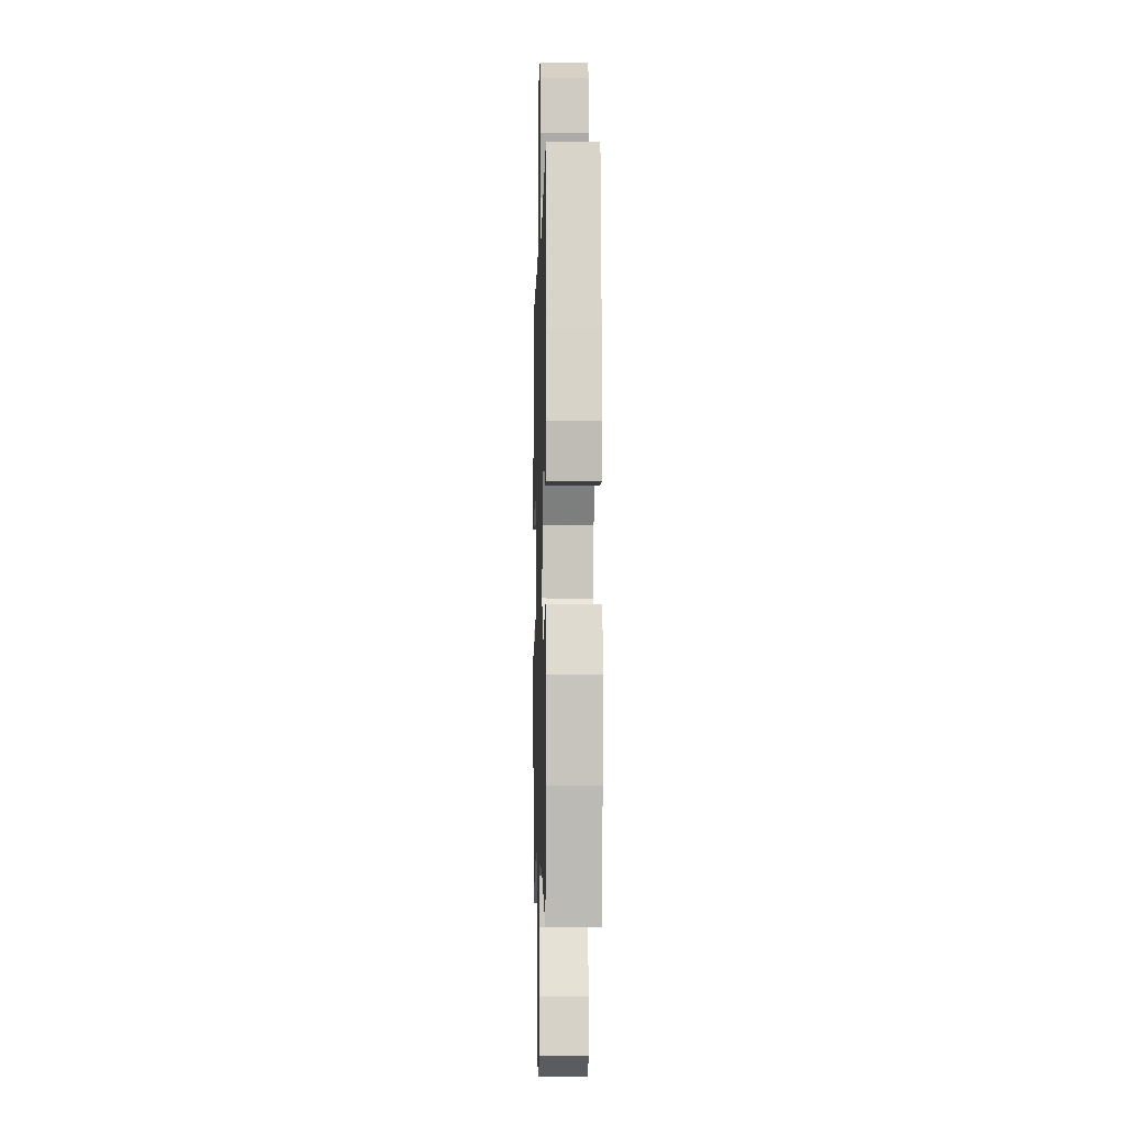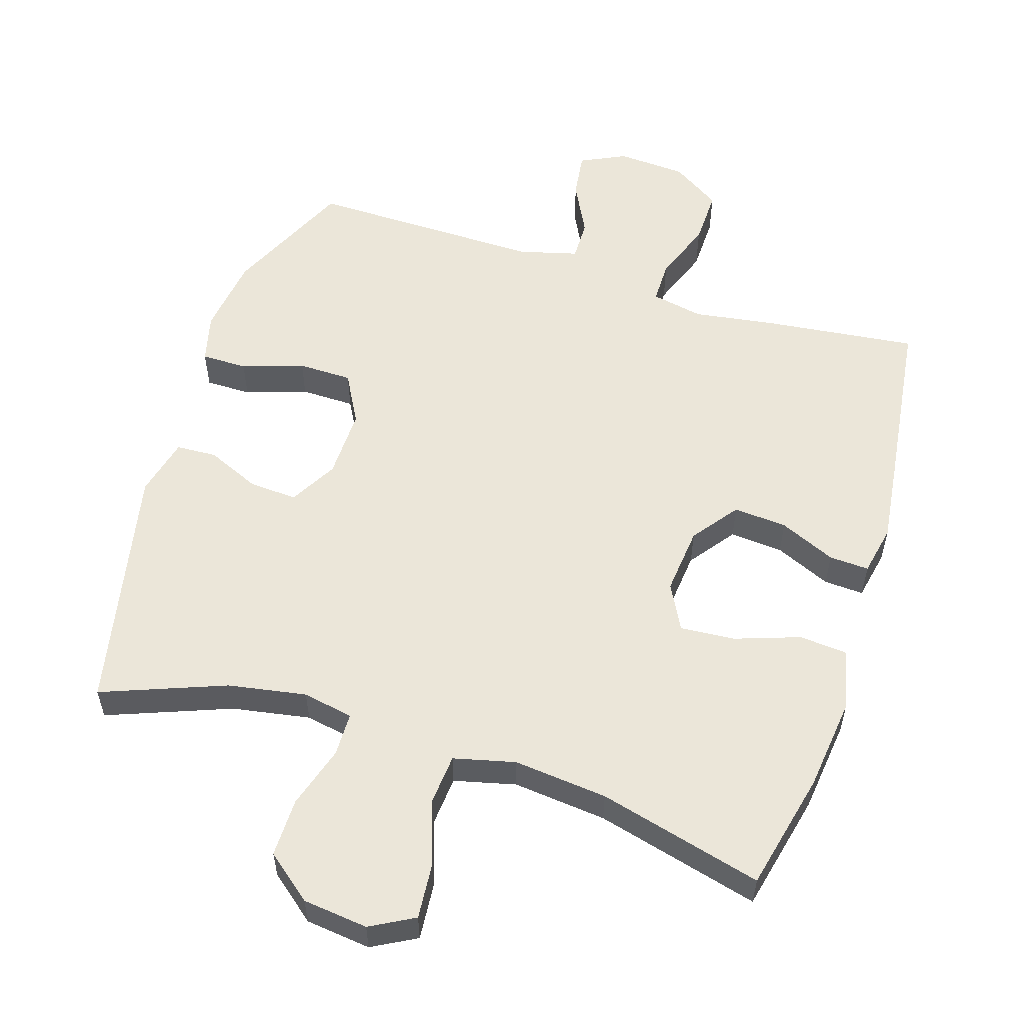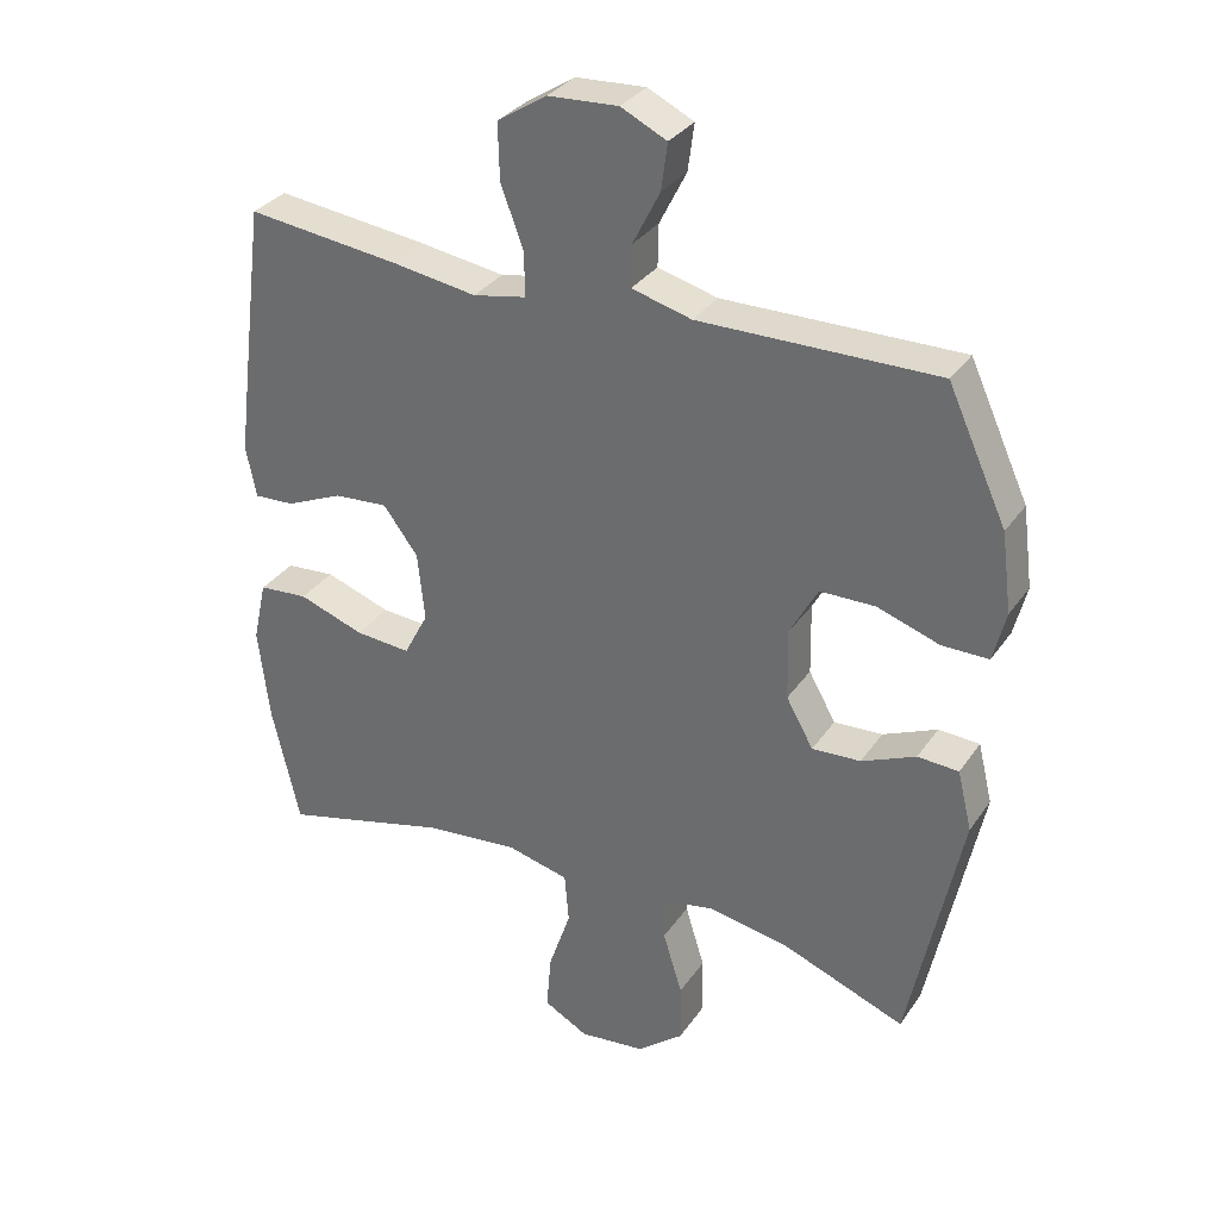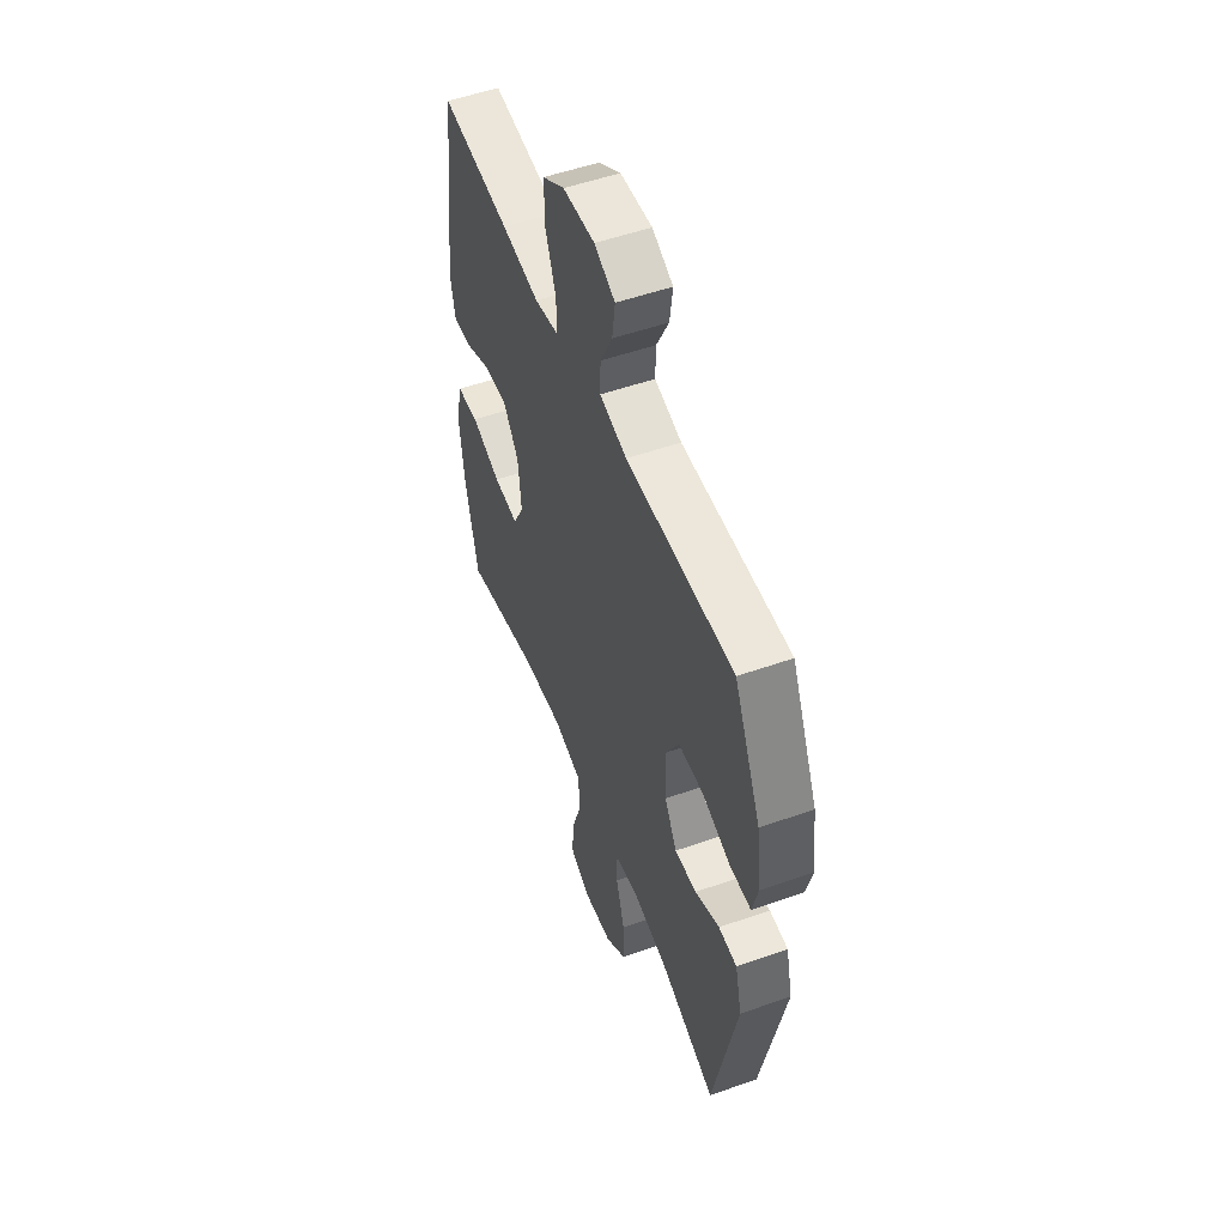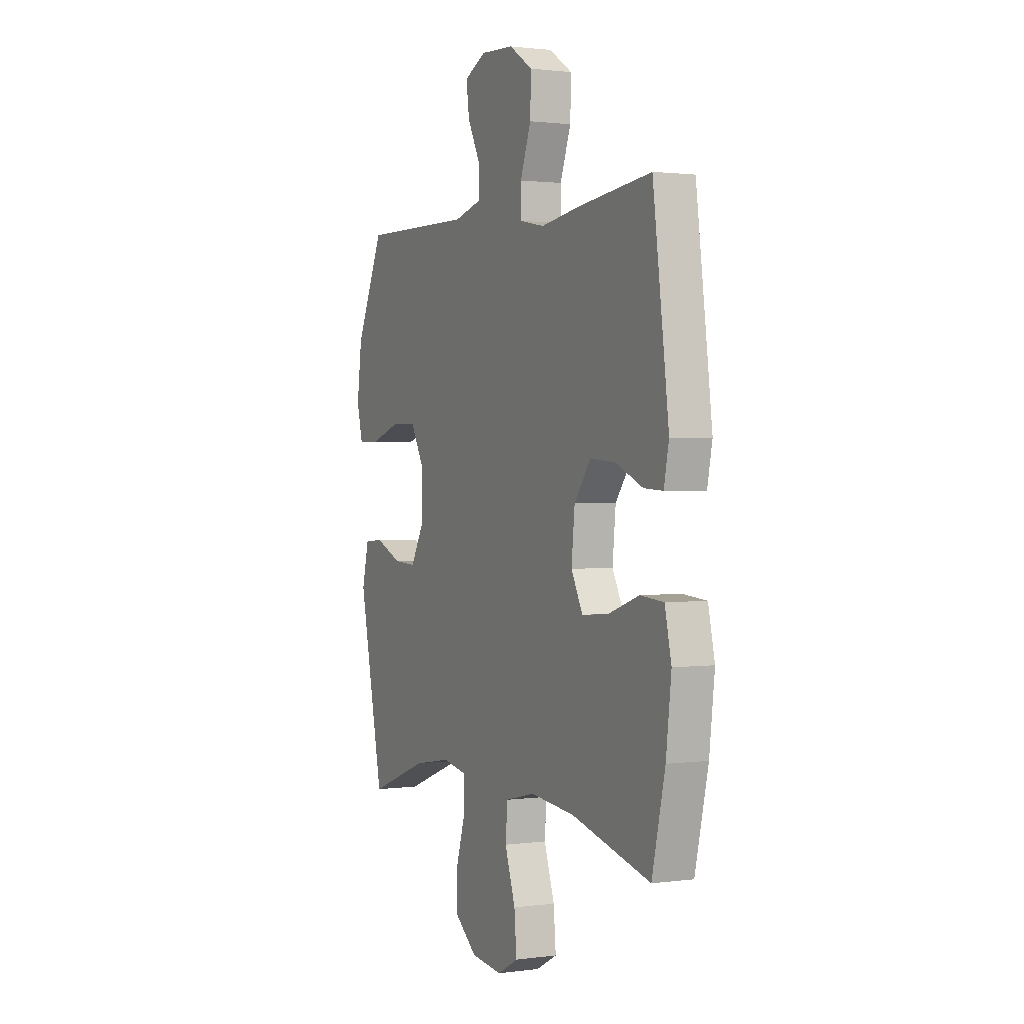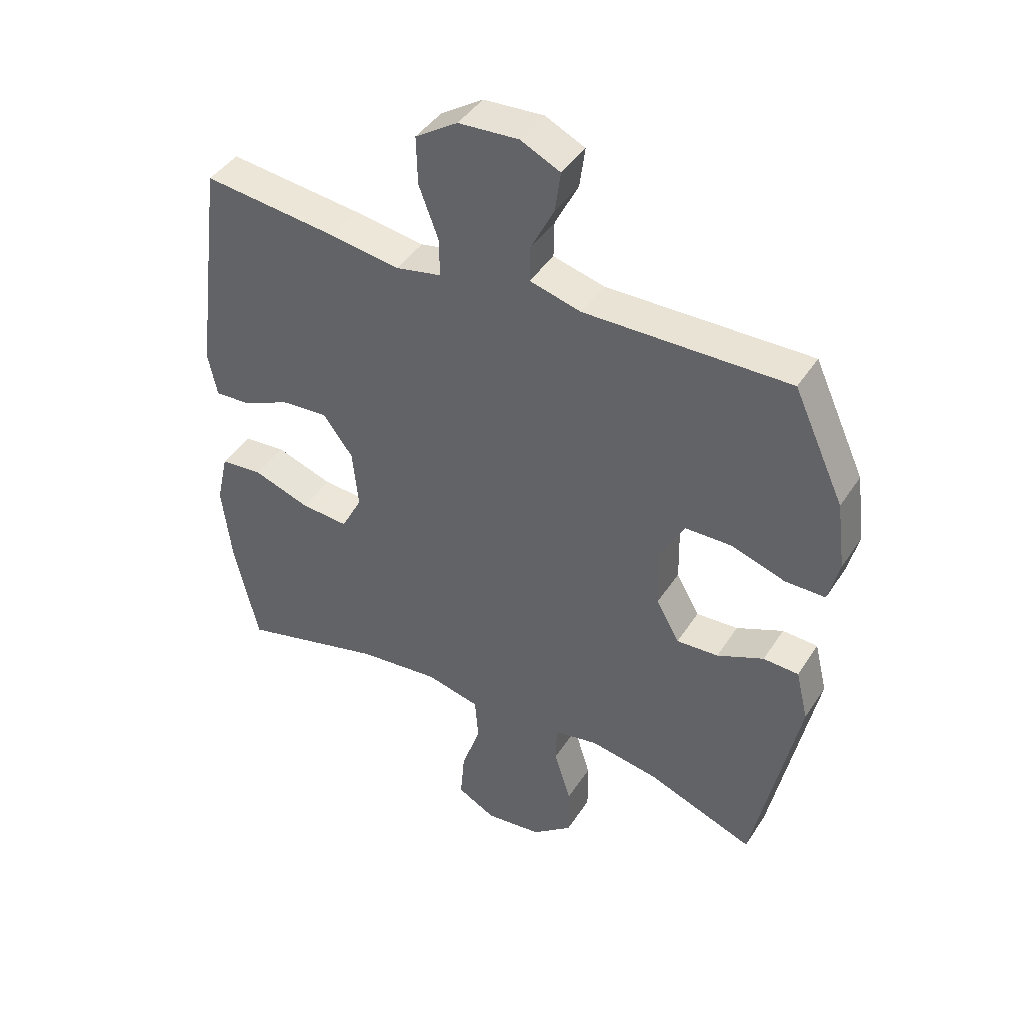
<metadata>
{"format":"obj","ext":"obj","renderer":"f3d","projection":"perspective","resolution":1024,"background":"white","views":[{"elev":-6.2,"azim":-91.5,"up":"+Z"},{"elev":56.0,"azim":-162.4,"up":"+Y"},{"elev":32.3,"azim":28.9,"up":"+Z"},{"elev":52.7,"azim":69.3,"up":"+Z"},{"elev":1.4,"azim":-115.9,"up":"+Z"},{"elev":42.7,"azim":30.4,"up":"+Z"}]}
</metadata>
<code>
v 0.5 0.07 0.5
v 0.585 0.07 0.315
v 0.6 0.07 0.201
v 0.582 0.07 0.129
v 0.515 0.07 0.129
v 0.425 0.07 0.159
v 0.346 0.07 0.158
v 0.306 0.07 0.085
v 0.308 0.07 -0.018
v 0.347 0.07 -0.087
v 0.417 0.07 -0.083
v 0.495 0.07 -0.049
v 0.554 0.07 -0.052
v 0.575 0.07 -0.138
v 0.5 0.07 -0.5
v 0.32 0.07 -0.431
v 0.206 0.07 -0.411
v 0.132 0.07 -0.425
v 0.131 0.07 -0.489
v 0.159 0.07 -0.58
v 0.16 0.07 -0.666
v 0.093 0.07 -0.72
v -0.002 0.07 -0.731
v -0.066 0.07 -0.696
v -0.059 0.07 -0.614
v -0.027 0.07 -0.519
v -0.033 0.07 -0.446
v -0.123 0.07 -0.424
v -0.26 0.07 -0.438
v -0.5 0.07 -0.5
v -0.54 0.07 -0.326
v -0.556 0.07 -0.19
v -0.536 0.07 -0.101
v -0.465 0.07 -0.095
v -0.37 0.07 -0.128
v -0.29 0.07 -0.134
v -0.255 0.07 -0.067
v -0.265 0.07 0.032
v -0.315 0.07 0.099
v -0.393 0.07 0.093
v -0.475 0.07 0.057
v -0.533 0.07 0.054
v -0.548 0.07 0.128
v -0.533 0.07 0.247
v -0.5 0.07 0.5
v -0.278 0.07 0.474
v -0.158 0.07 0.456
v -0.082 0.07 0.471
v -0.082 0.07 0.534
v -0.115 0.07 0.622
v -0.117 0.07 0.703
v -0.046 0.07 0.749
v 0.055 0.07 0.755
v 0.121 0.07 0.723
v 0.112 0.07 0.656
v 0.073 0.07 0.579
v 0.072 0.07 0.519
v 0.158 0.07 0.496
v 0.5 0 0.5
v 0.585 0 0.315
v 0.6 0 0.201
v 0.582 0 0.129
v 0.515 0 0.129
v 0.425 0 0.159
v 0.346 0 0.158
v 0.306 0 0.085
v 0.308 0 -0.018
v 0.347 0 -0.087
v 0.417 0 -0.083
v 0.495 0 -0.049
v 0.554 0 -0.052
v 0.575 0 -0.138
v 0.5 0 -0.5
v 0.32 0 -0.431
v 0.206 0 -0.411
v 0.132 0 -0.425
v 0.131 0 -0.489
v 0.159 0 -0.58
v 0.16 0 -0.666
v 0.093 0 -0.72
v -0.002 0 -0.731
v -0.066 0 -0.696
v -0.059 0 -0.614
v -0.027 0 -0.519
v -0.033 0 -0.446
v -0.123 0 -0.424
v -0.26 0 -0.438
v -0.5 0 -0.5
v -0.54 0 -0.326
v -0.556 0 -0.19
v -0.536 0 -0.101
v -0.465 0 -0.095
v -0.37 0 -0.128
v -0.29 0 -0.134
v -0.255 0 -0.067
v -0.265 0 0.032
v -0.315 0 0.099
v -0.393 0 0.093
v -0.475 0 0.057
v -0.533 0 0.054
v -0.548 0 0.128
v -0.533 0 0.247
v -0.5 0 0.5
v -0.278 0 0.474
v -0.158 0 0.456
v -0.082 0 0.471
v -0.082 0 0.534
v -0.115 0 0.622
v -0.117 0 0.703
v -0.046 0 0.749
v 0.055 0 0.755
v 0.121 0 0.723
v 0.112 0 0.656
v 0.073 0 0.579
v 0.072 0 0.519
v 0.158 0 0.496
f 54 55 56
f 53 54 56
f 52 53 56
f 51 52 56
f 50 51 56
f 49 50 56
f 48 49 56 57
f 45 46 47
f 44 45 47
f 43 44 47
f 42 43 47
f 41 42 47
f 40 41 47
f 39 40 47 48
f 48 57 58
f 39 48 58
f 38 39 58
f 33 34 35
f 32 33 35
f 31 32 35
f 30 31 35
f 29 30 35
f 28 29 35 36
f 27 28 36 37
f 24 25 26
f 23 24 26
f 22 23 26
f 21 22 26
f 20 21 26
f 19 20 26
f 18 19 26 27
f 37 38 58
f 27 37 58
f 18 27 58
f 17 18 58
f 14 15 16
f 13 14 16
f 12 13 16
f 11 12 16
f 4 5 6
f 3 4 6
f 2 3 6
f 1 2 6
f 58 1 6
f 58 6 7
f 10 11 16 17
f 9 10 17
f 8 9 17 58
f 7 8 58
f 114 113 112
f 114 112 111
f 114 111 110
f 114 110 109
f 114 109 108
f 114 108 107
f 115 114 107 106
f 105 104 103
f 105 103 102
f 105 102 101
f 105 101 100
f 105 100 99
f 105 99 98
f 106 105 98 97
f 116 115 106
f 116 106 97
f 116 97 96
f 93 92 91
f 93 91 90
f 93 90 89
f 93 89 88
f 93 88 87
f 94 93 87 86
f 95 94 86 85
f 84 83 82
f 84 82 81
f 84 81 80
f 84 80 79
f 84 79 78
f 84 78 77
f 85 84 77 76
f 116 96 95
f 116 95 85
f 116 85 76
f 116 76 75
f 74 73 72
f 74 72 71
f 74 71 70
f 74 70 69
f 64 63 62
f 64 62 61
f 64 61 60
f 64 60 59
f 64 59 116
f 65 64 116
f 75 74 69 68
f 75 68 67
f 116 75 67 66
f 116 66 65
f 1 59 60 2
f 2 60 61 3
f 3 61 62 4
f 4 62 63 5
f 5 63 64 6
f 6 64 65 7
f 7 65 66 8
f 8 66 67 9
f 9 67 68 10
f 10 68 69 11
f 11 69 70 12
f 12 70 71 13
f 13 71 72 14
f 14 72 73 15
f 15 73 74 16
f 16 74 75 17
f 17 75 76 18
f 18 76 77 19
f 19 77 78 20
f 20 78 79 21
f 21 79 80 22
f 22 80 81 23
f 23 81 82 24
f 24 82 83 25
f 25 83 84 26
f 26 84 85 27
f 27 85 86 28
f 28 86 87 29
f 29 87 88 30
f 30 88 89 31
f 31 89 90 32
f 32 90 91 33
f 33 91 92 34
f 34 92 93 35
f 35 93 94 36
f 36 94 95 37
f 37 95 96 38
f 38 96 97 39
f 39 97 98 40
f 40 98 99 41
f 41 99 100 42
f 42 100 101 43
f 43 101 102 44
f 44 102 103 45
f 45 103 104 46
f 46 104 105 47
f 47 105 106 48
f 48 106 107 49
f 49 107 108 50
f 50 108 109 51
f 51 109 110 52
f 52 110 111 53
f 53 111 112 54
f 54 112 113 55
f 55 113 114 56
f 56 114 115 57
f 57 115 116 58
f 58 116 59 1

</code>
